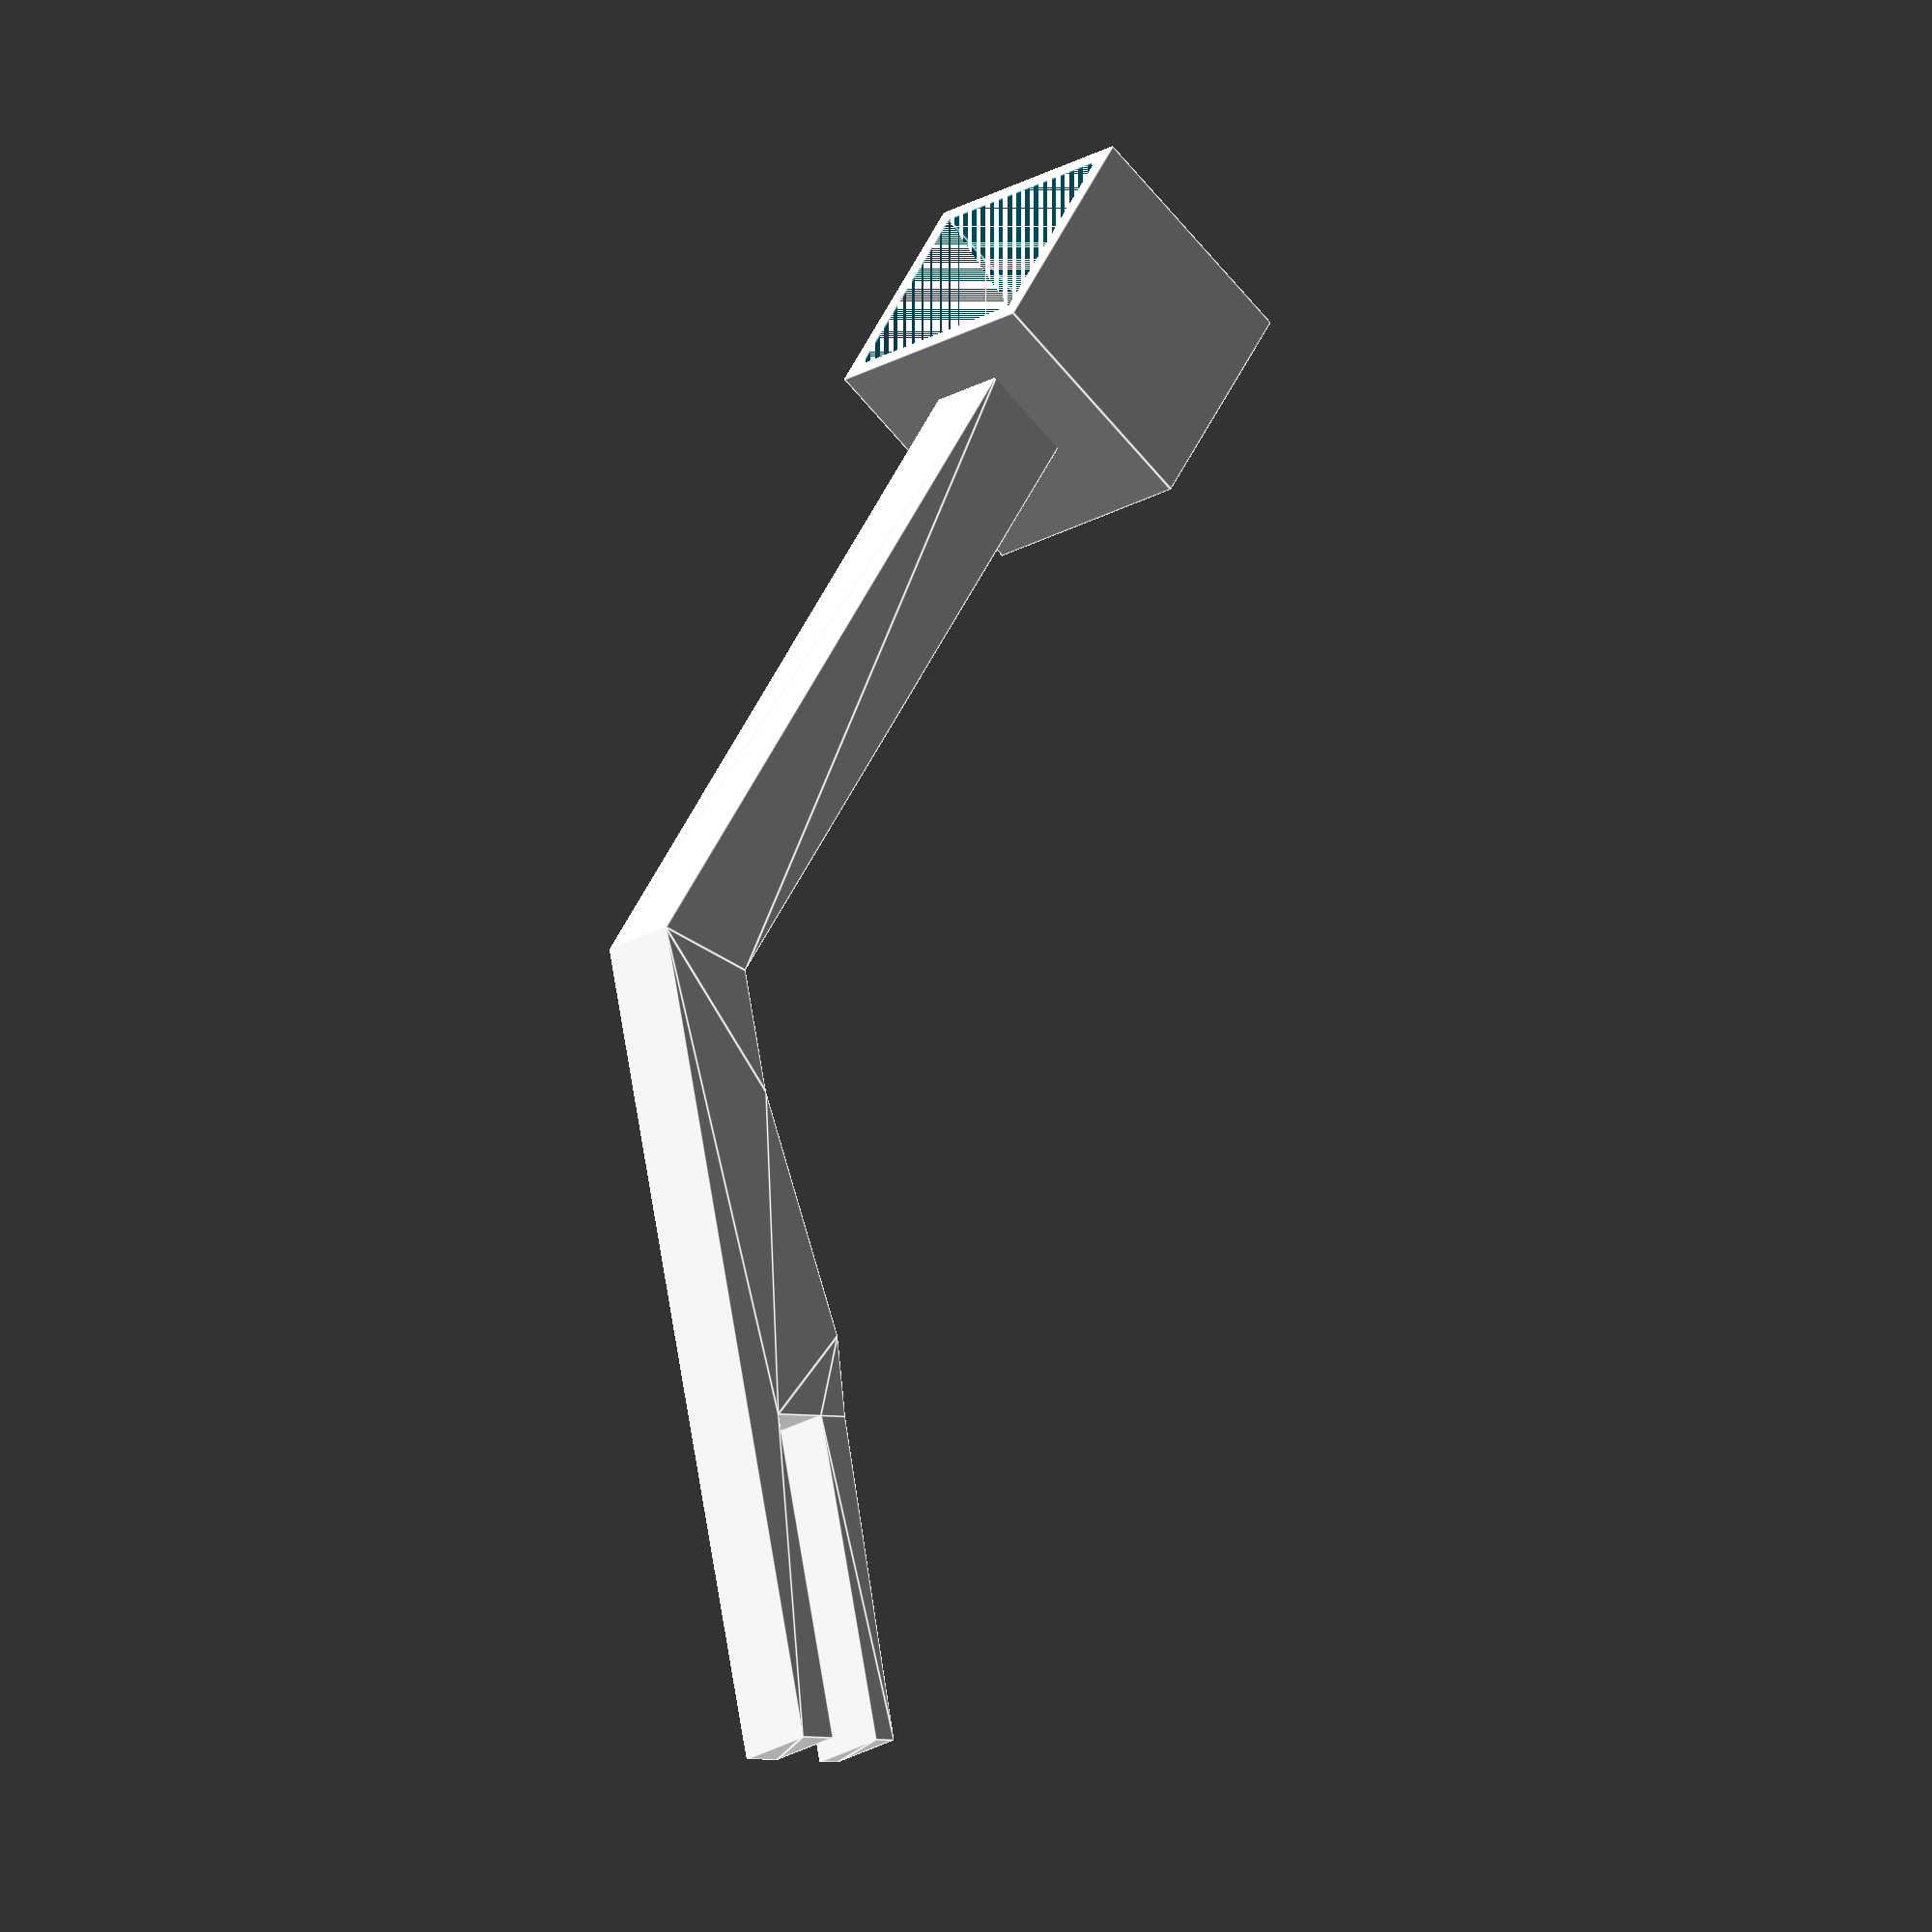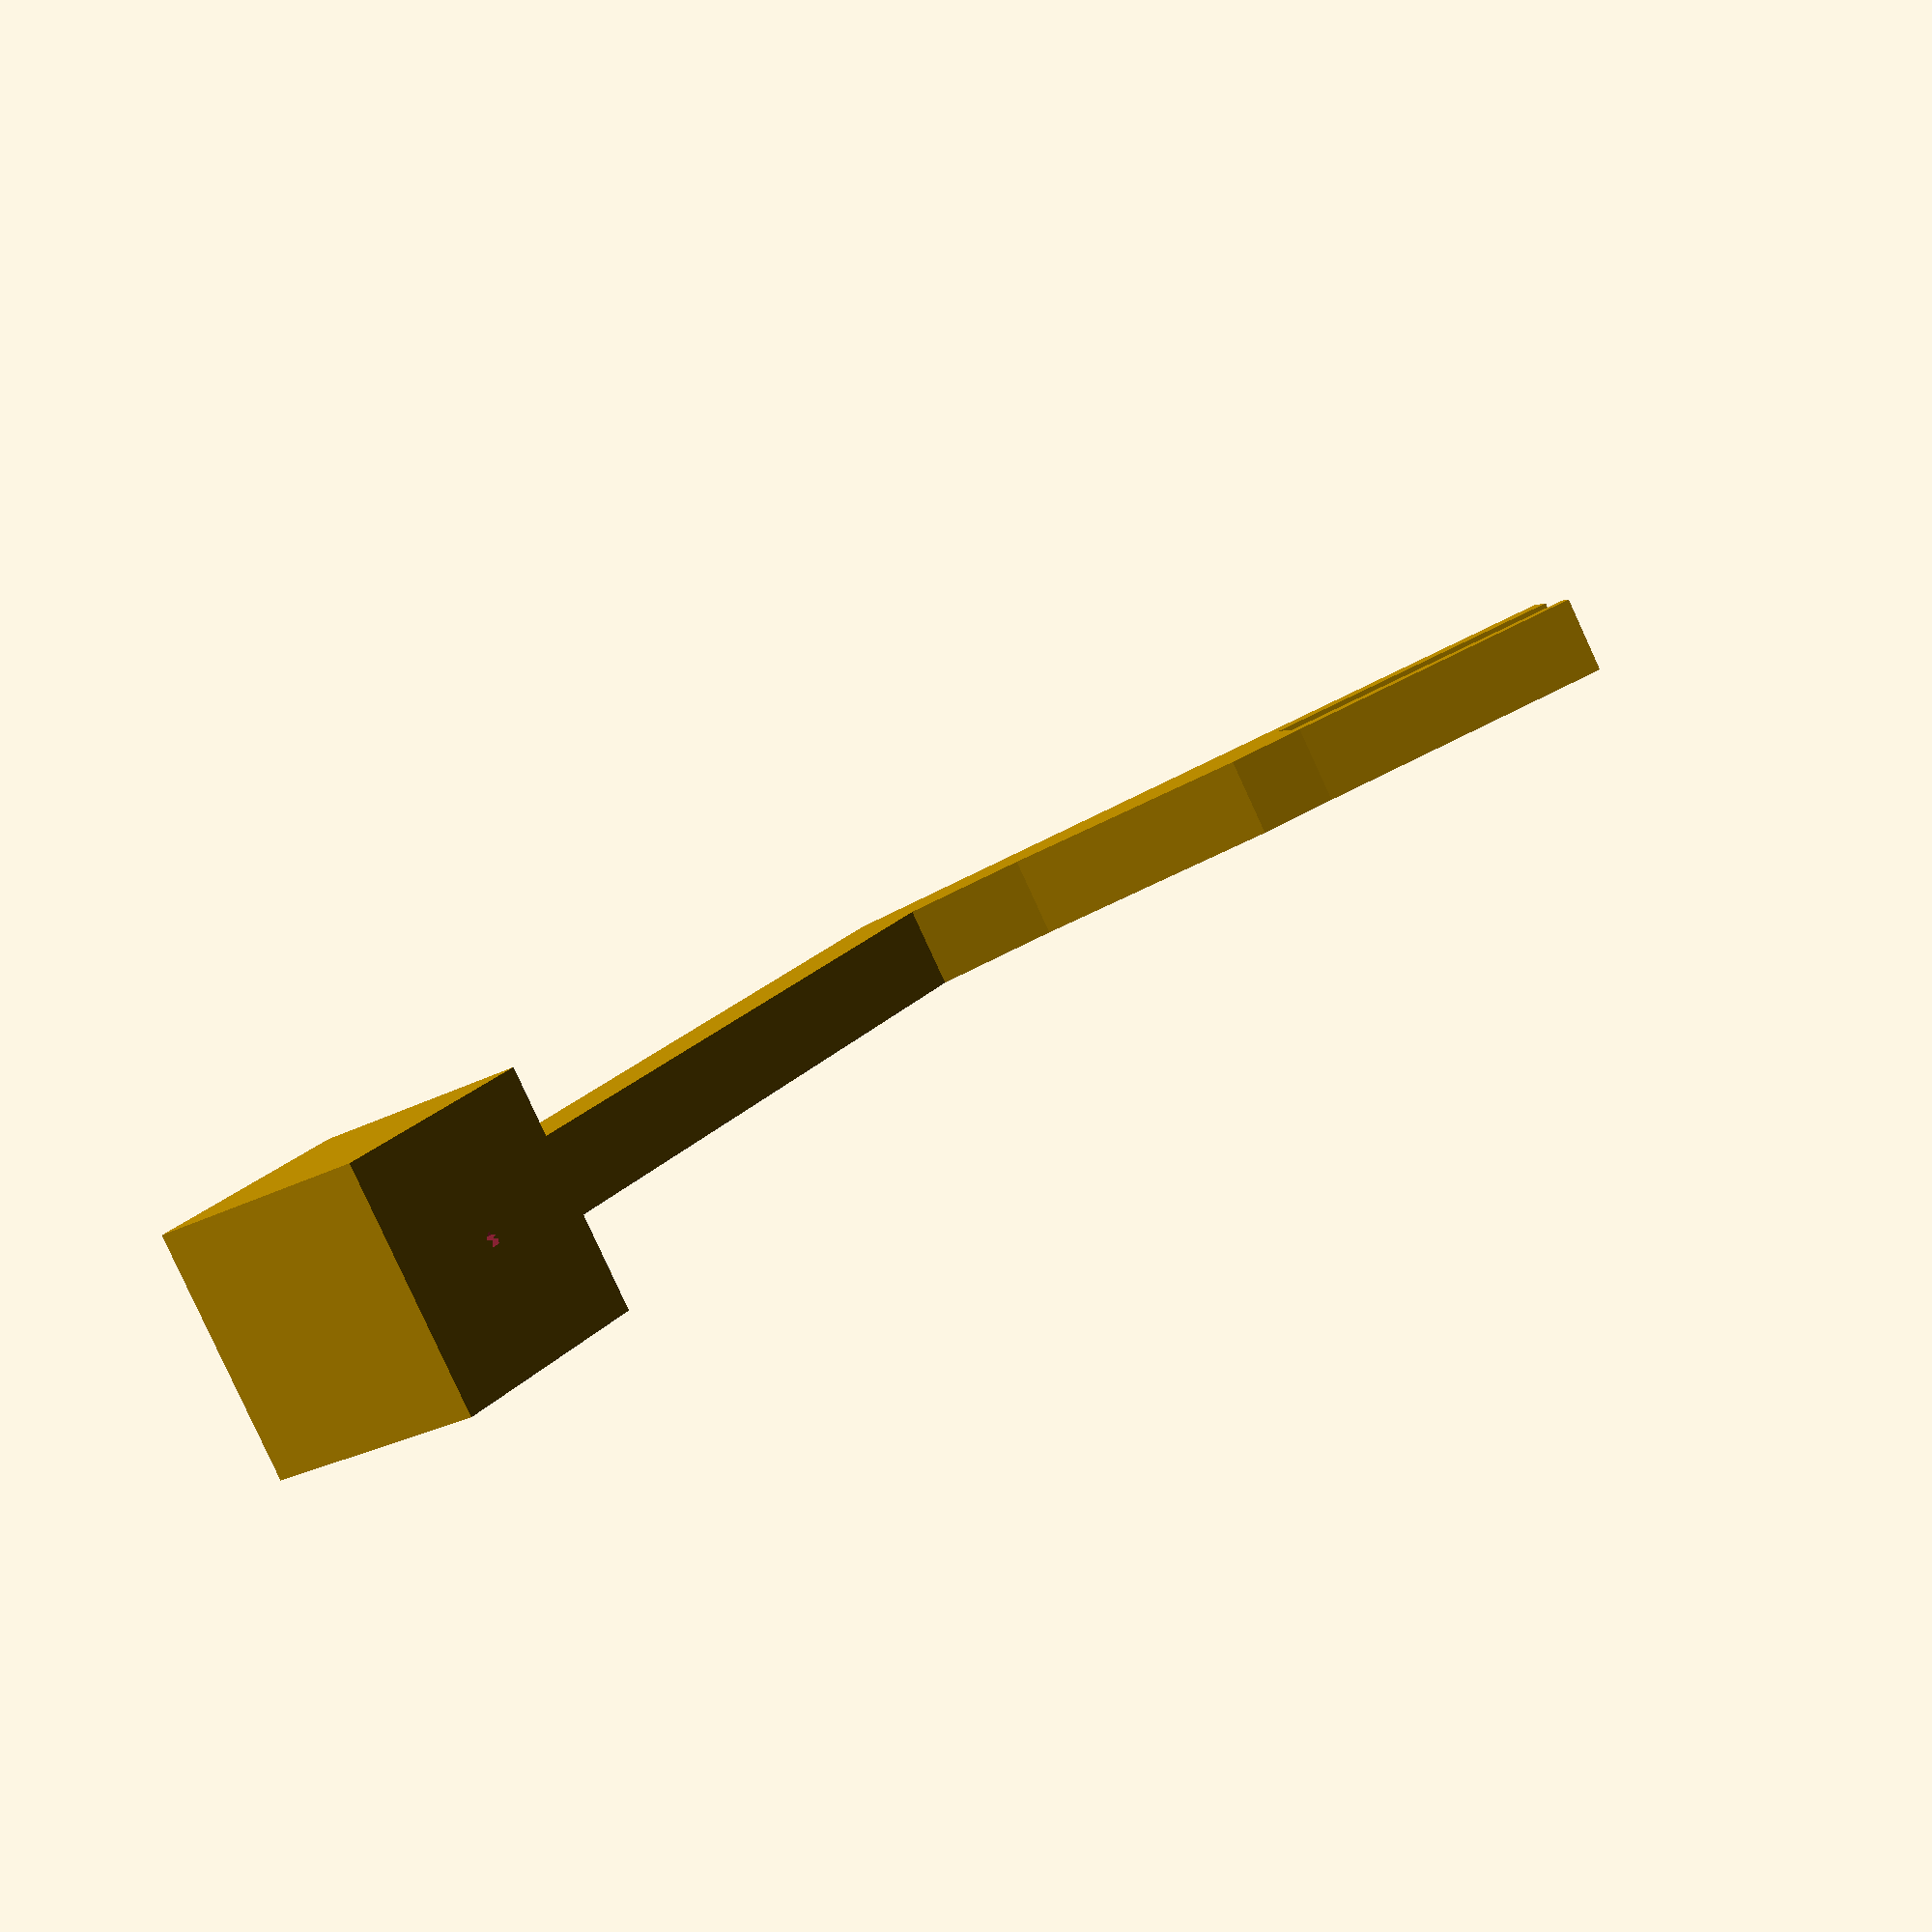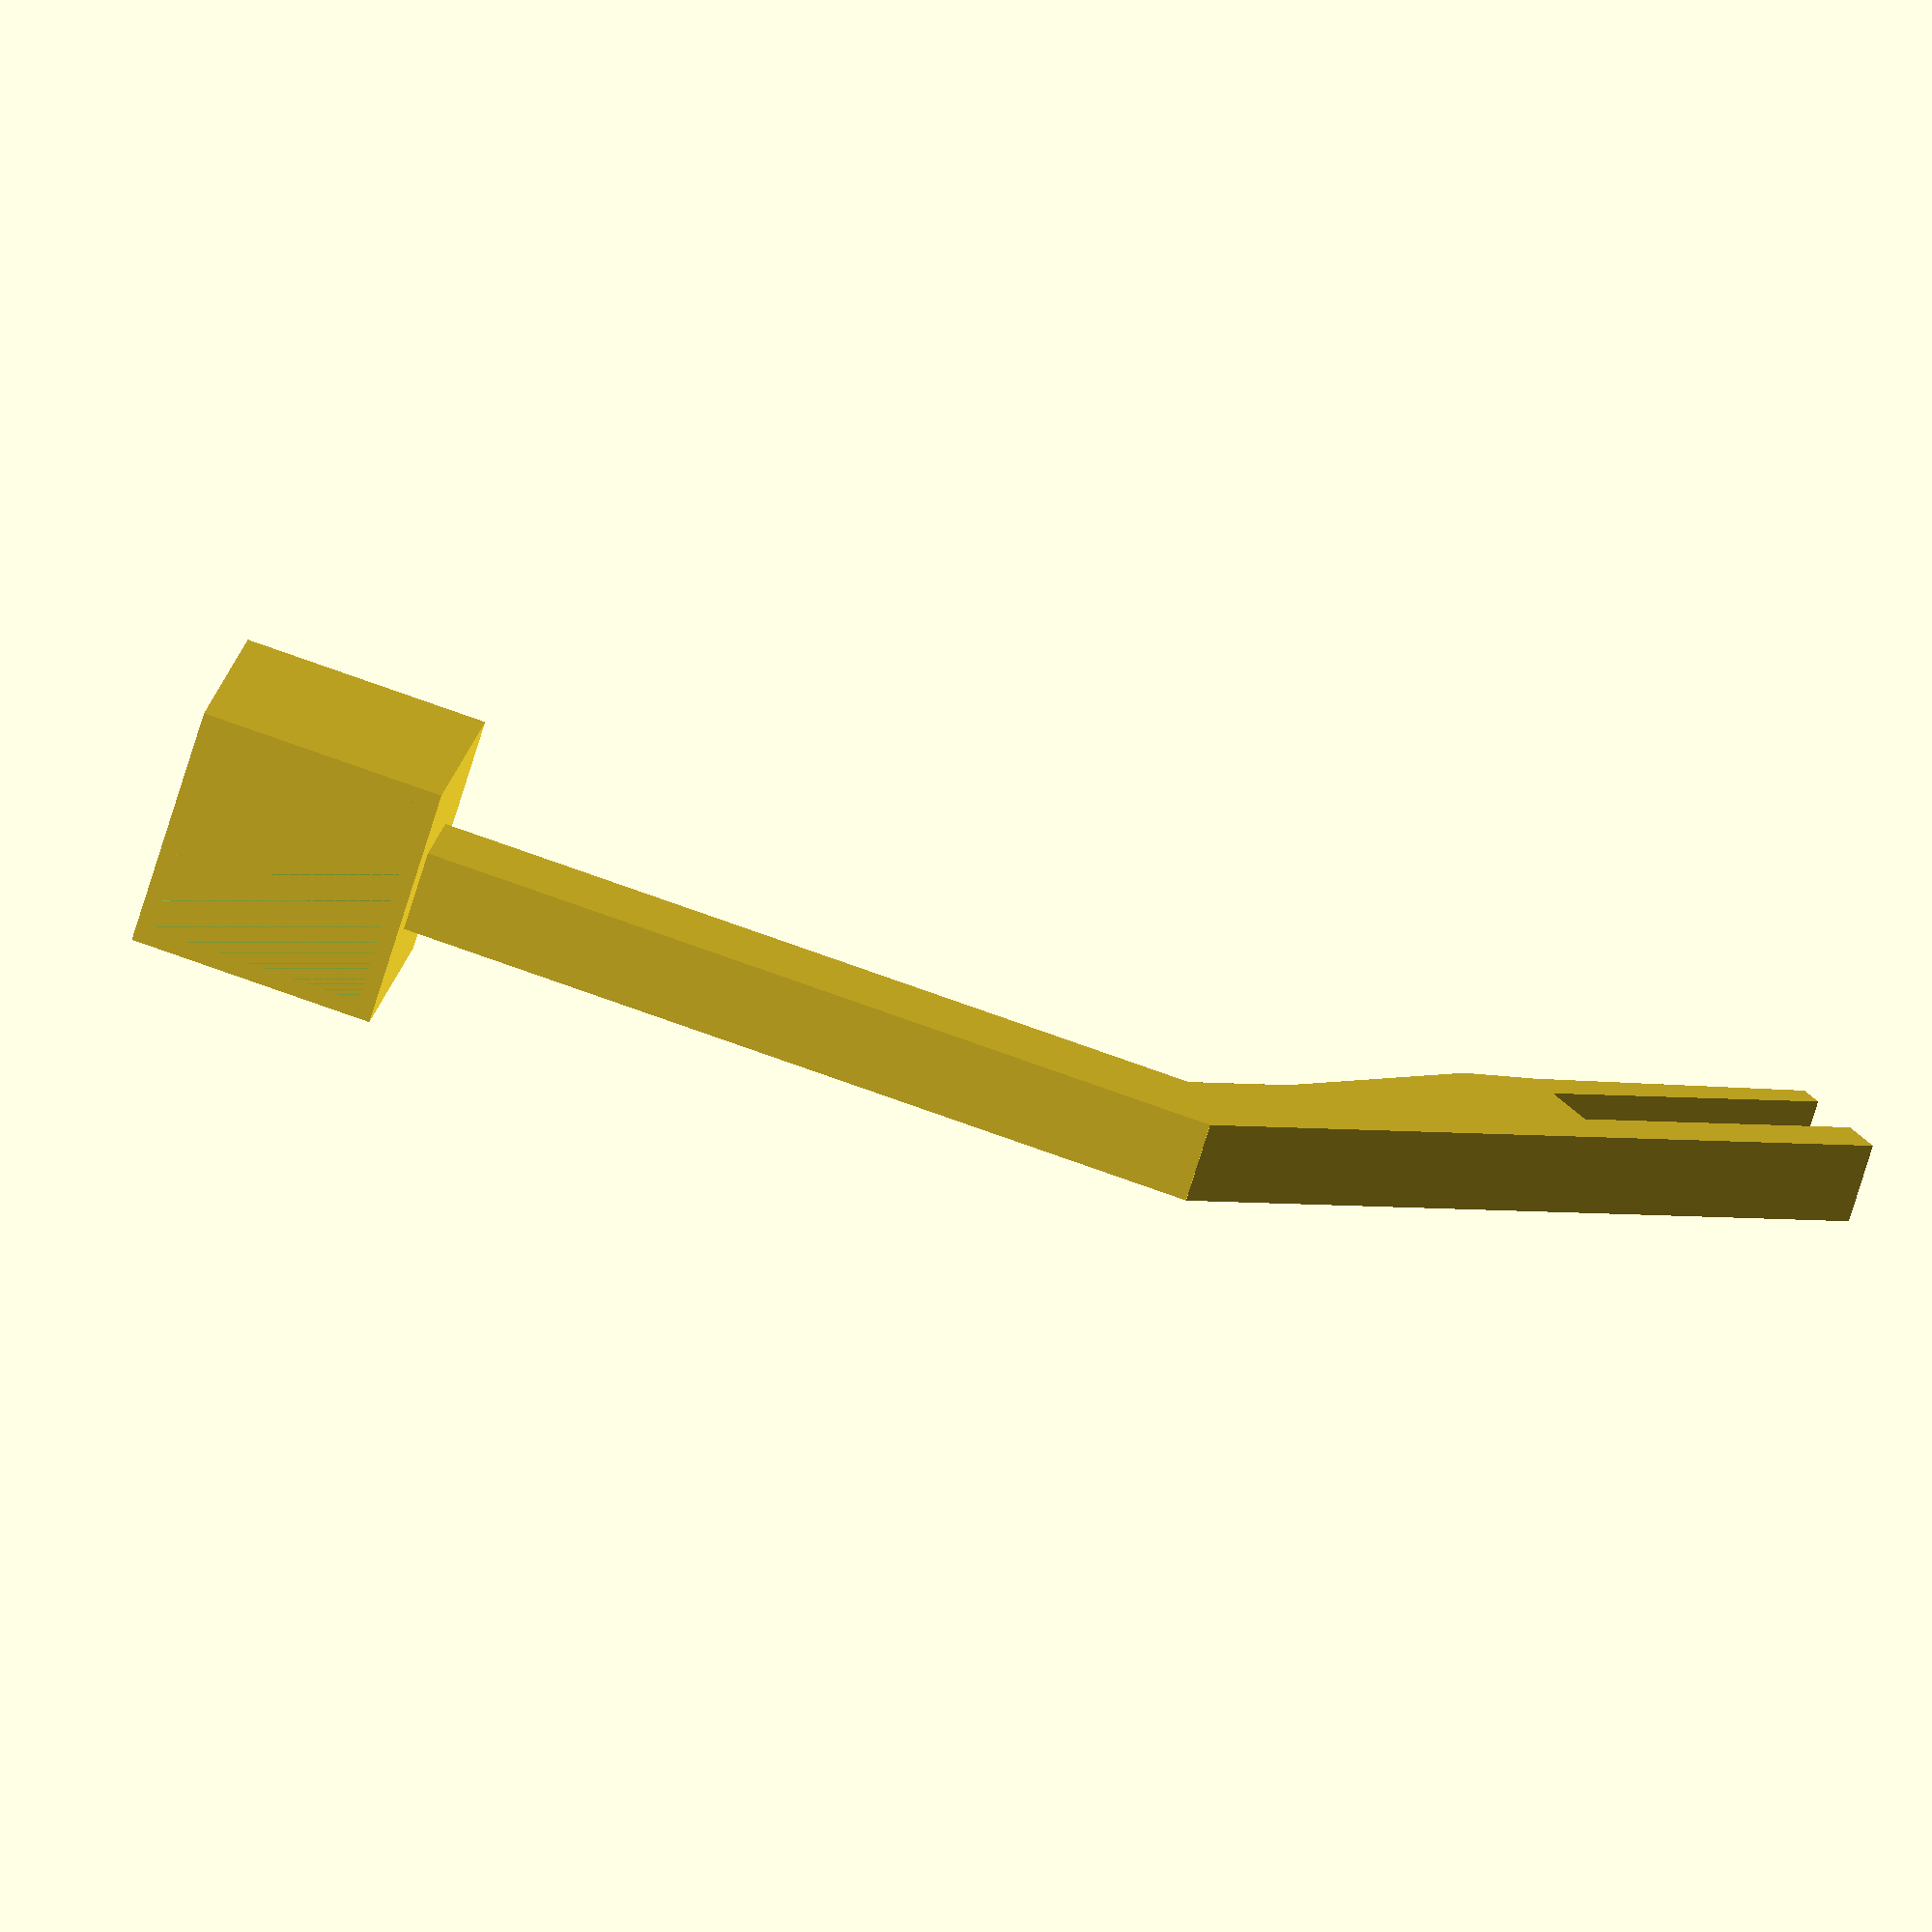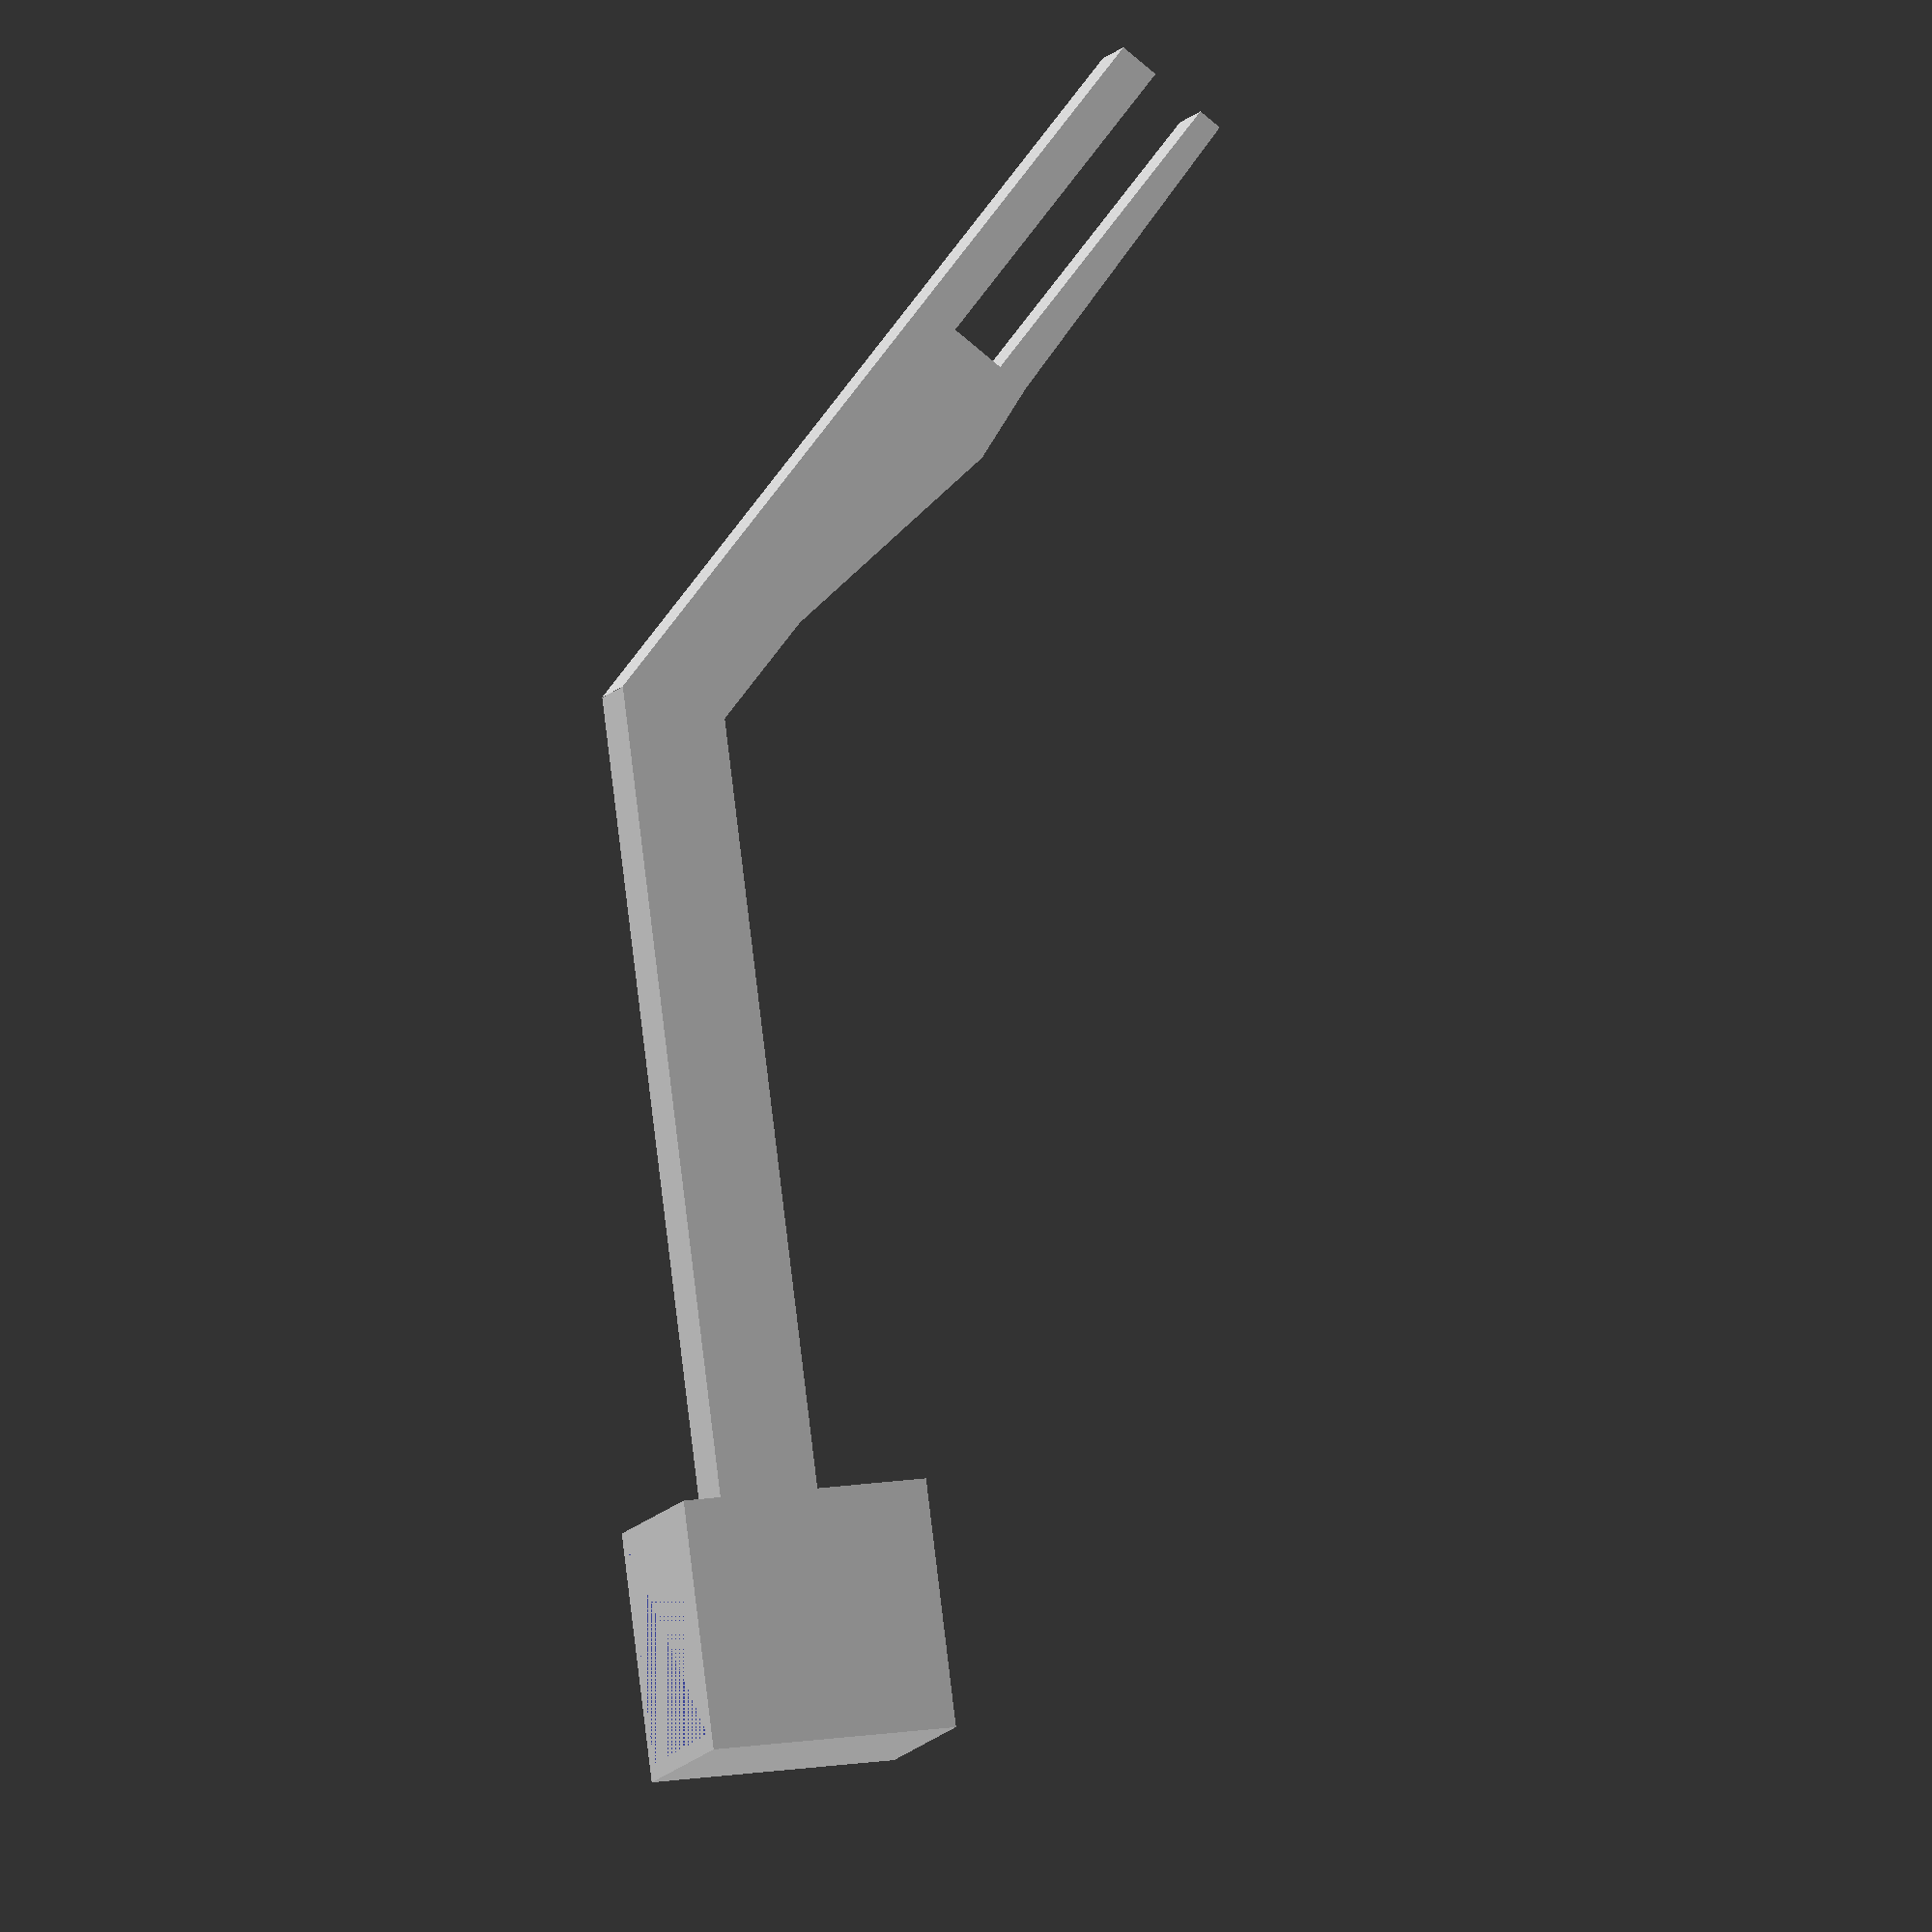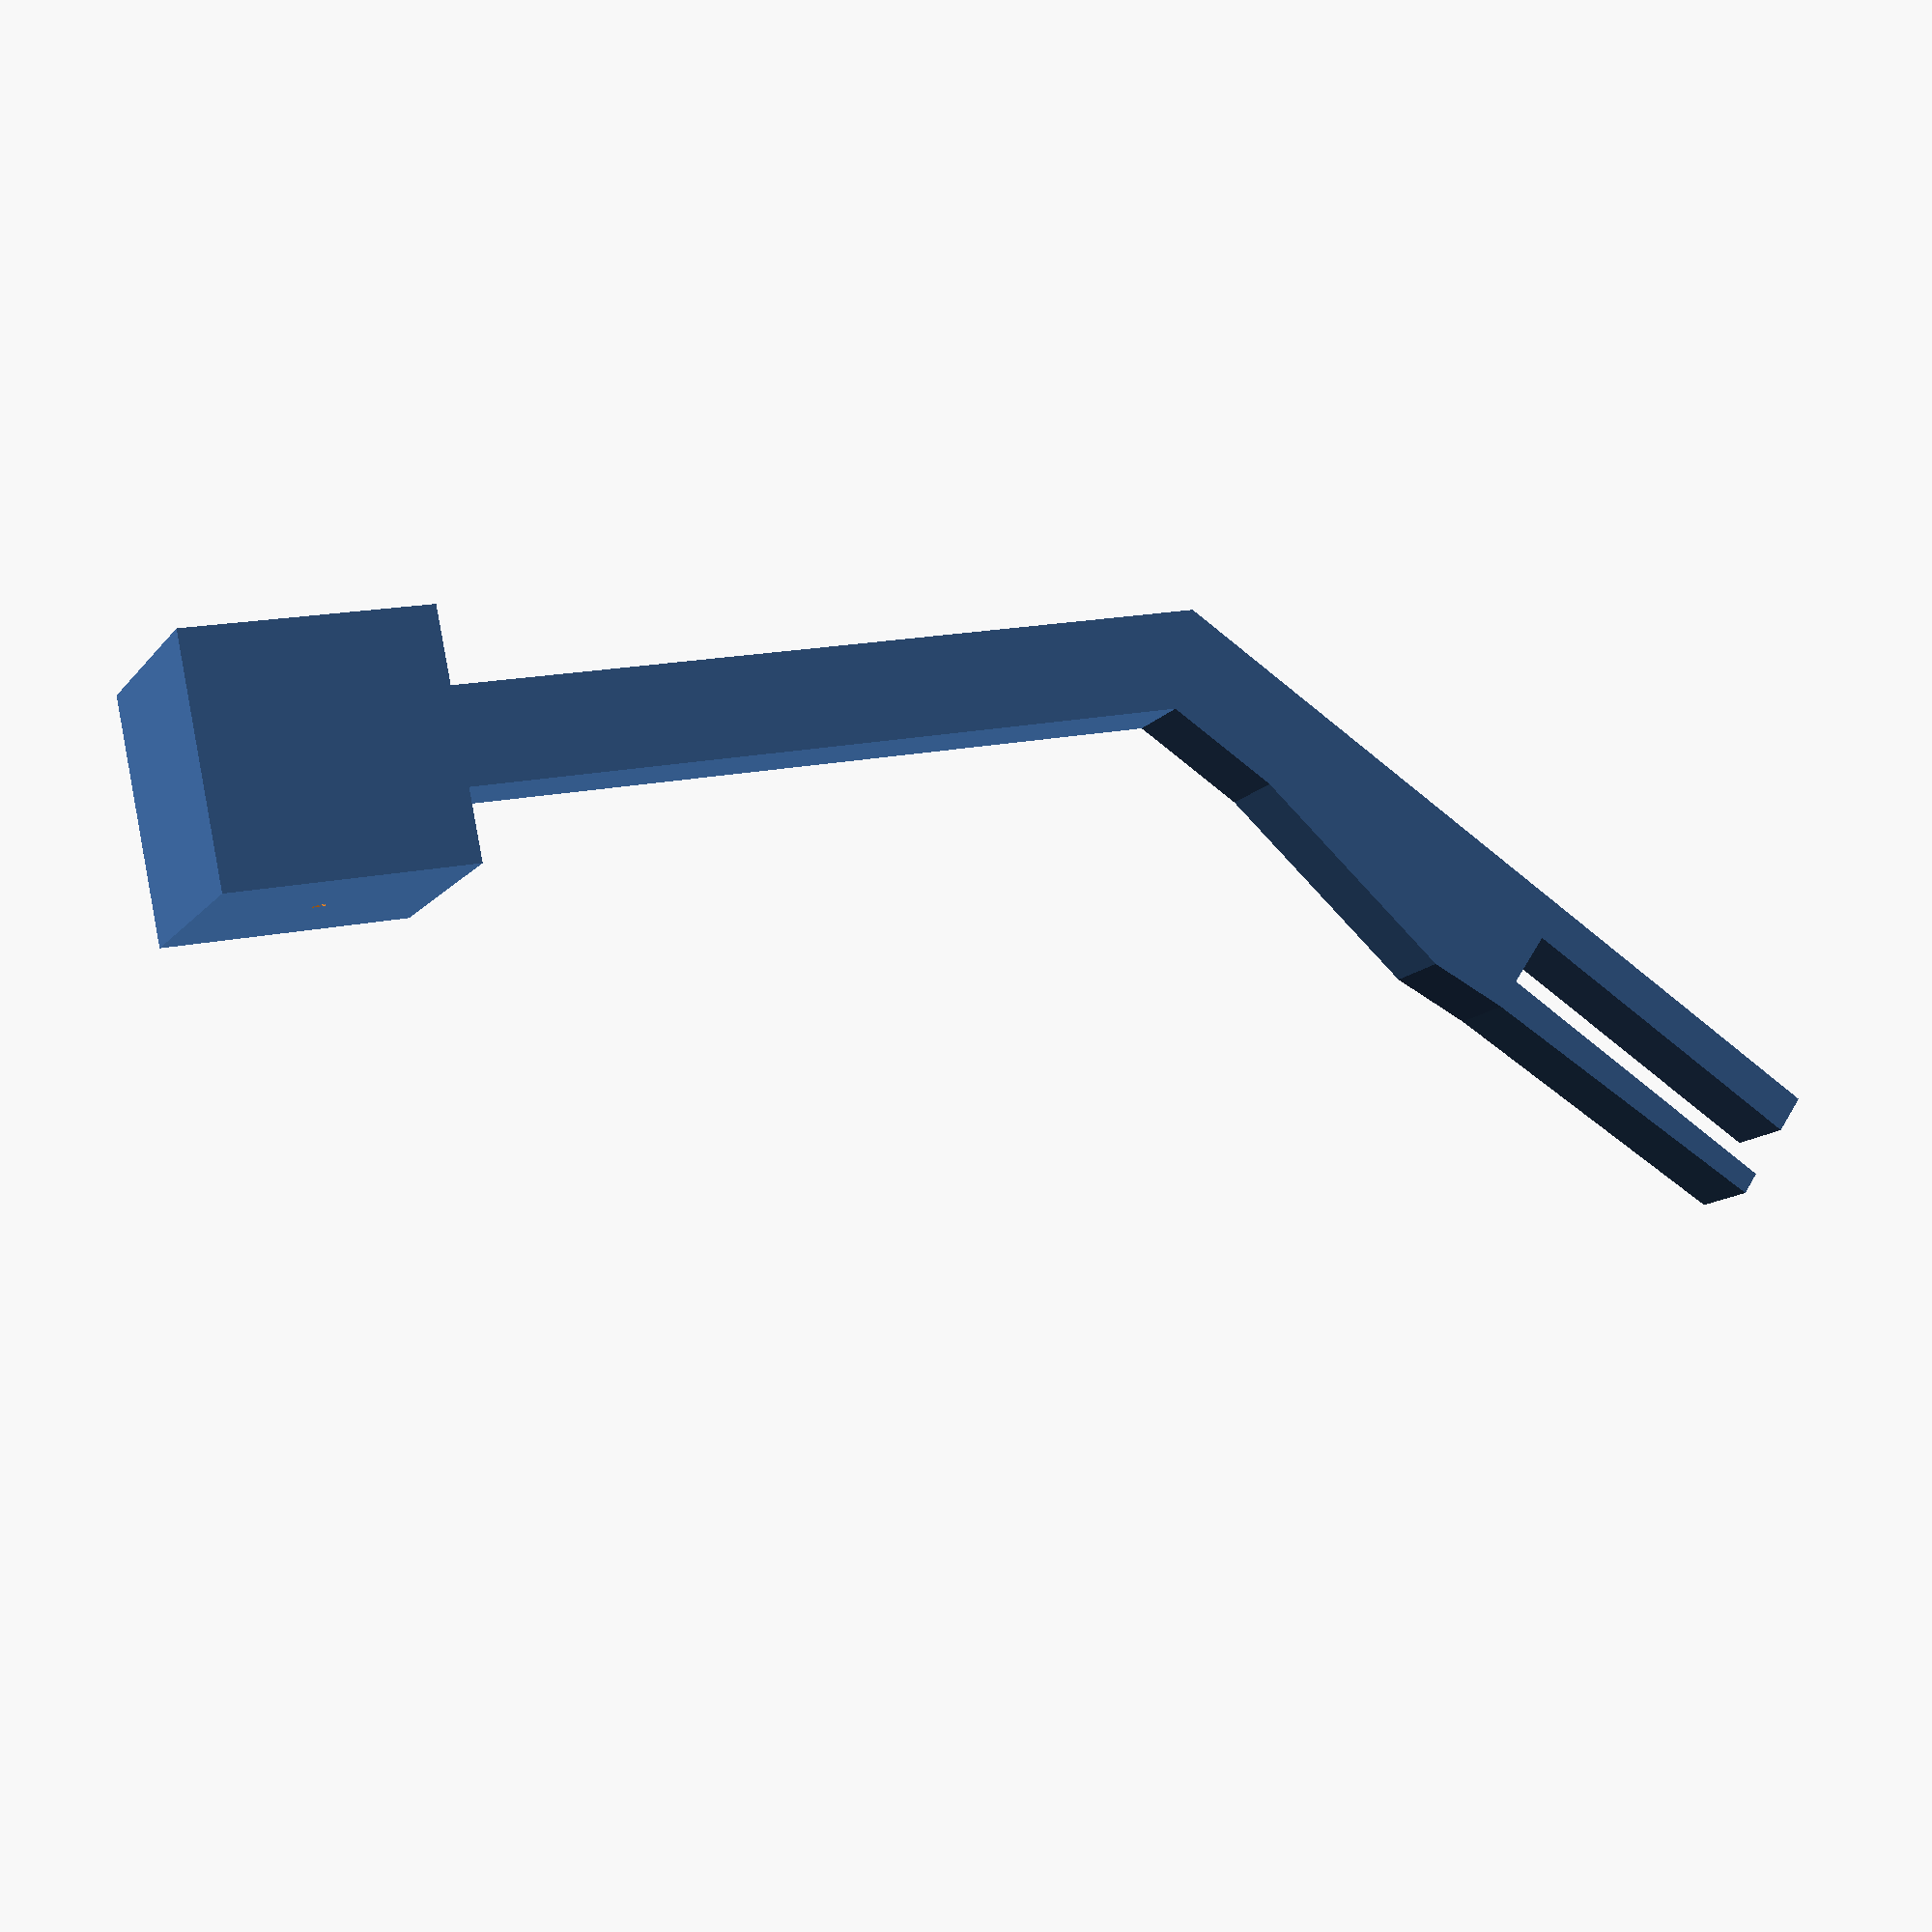
<openscad>
// Filament guide with builtin room for something to clean the filament with

// Arm with 10 mm width, centered on z, and rotated such that z is up, and x and y matches the bed. I hope.
rotate([0,-90,0] ){
	linear_extrude( height=10, center = true ) {	
		union () {
			// Thingy to go on the top of the printer
			polygon(points=[[0,7],[40,7], [40,0], 
								 [0,0], [0,-3], [40,-4], [50,-5], 
			                [80,0],[100,0], [100,12], [0,12]]);
				
			// Arm to hold the cup
			translate([91.5,3.5,0]) {
				rotate( [0,0,-45] ) {
				   square([100, 12] );
				}
			}
		}
	}
}

// Cup placement
translate([0,-74,175] ) {
	rotate( [-45, 0, 0 ] ) {
		// Actual cup.
		difference() {
			cube( size=30, center = true );
		   // Hollow.
			translate ([0,0,1] ){ 
				cube( size=[26, 26, 28 ], center = true );
			}
			// Hole for filament
	      translate ([0,0,-14]) {
				cylinder( h=2, r=1, center = true );
       	}
		}
	}
}
</openscad>
<views>
elev=282.3 azim=47.2 roll=170.6 proj=o view=edges
elev=109.6 azim=23.4 roll=117.1 proj=p view=solid
elev=182.3 azim=297.8 roll=127.9 proj=o view=solid
elev=108.6 azim=107.8 roll=143.4 proj=o view=solid
elev=72.3 azim=53.4 roll=50.7 proj=p view=solid
</views>
